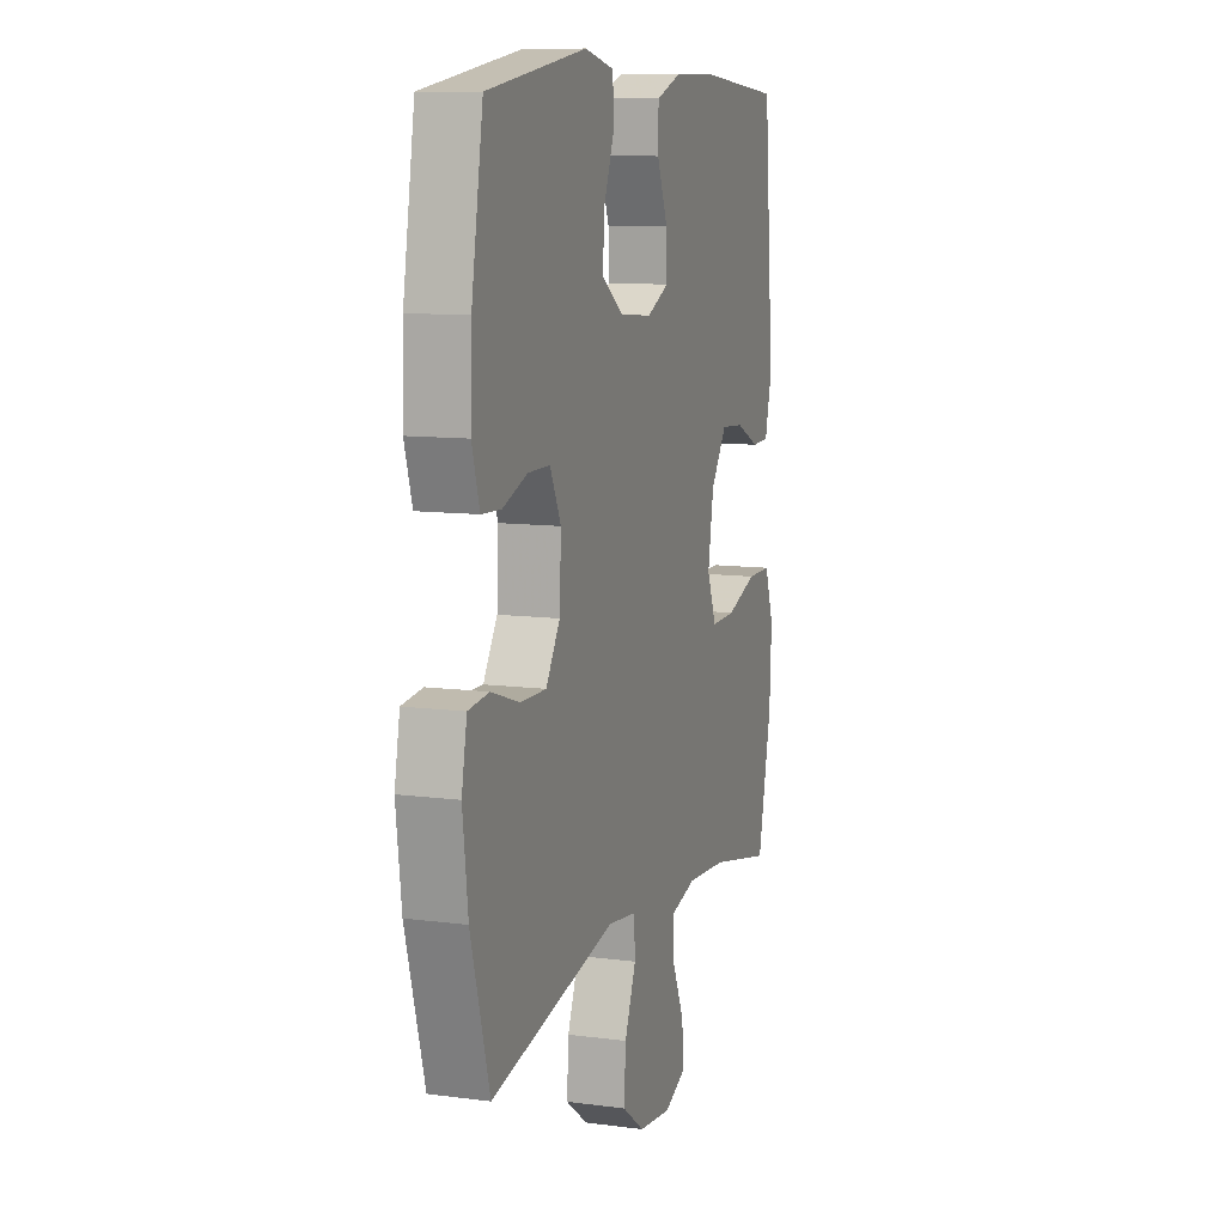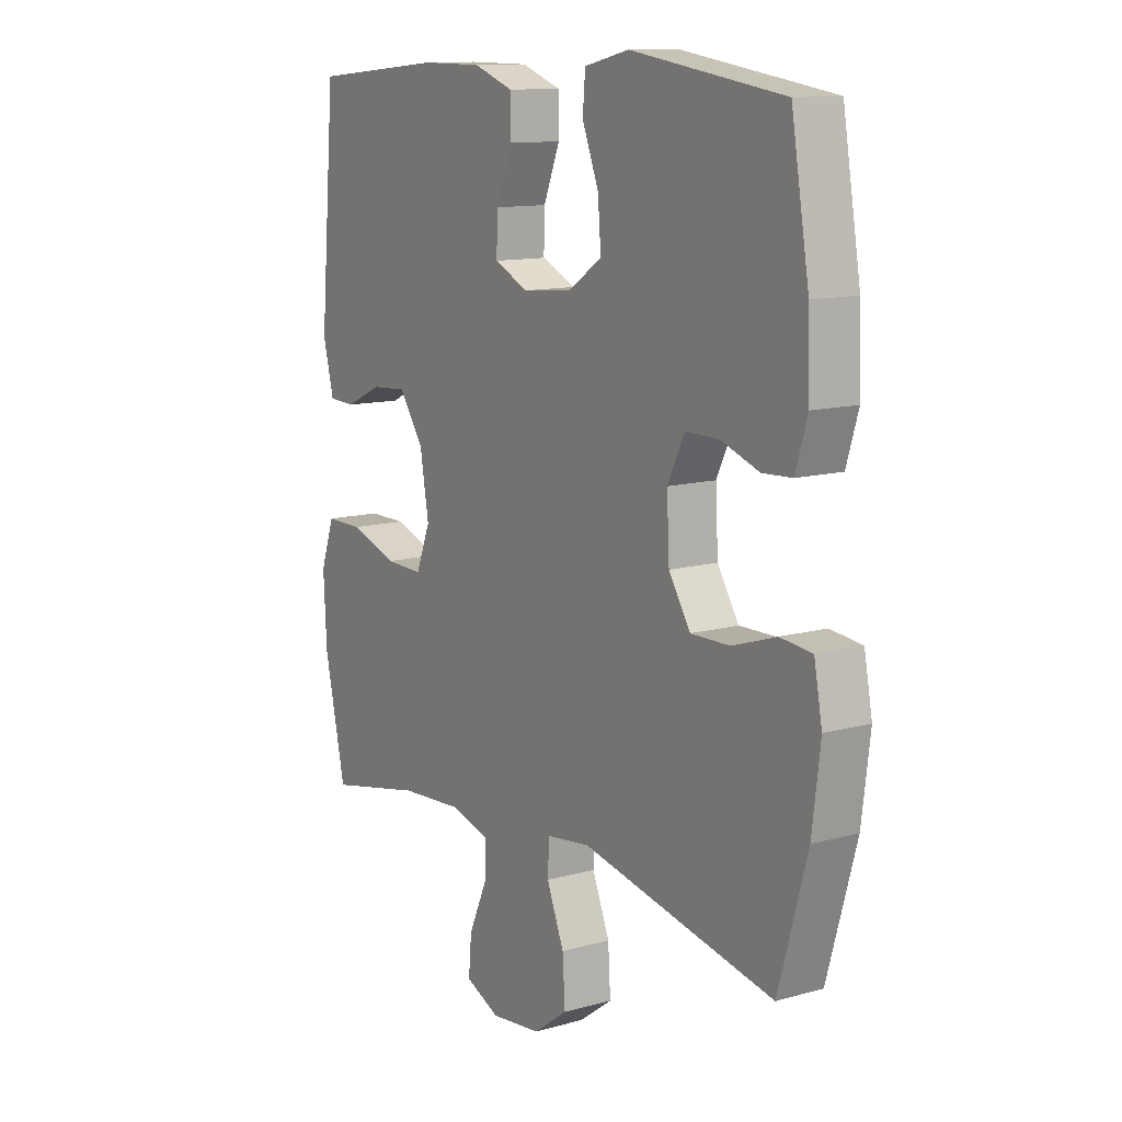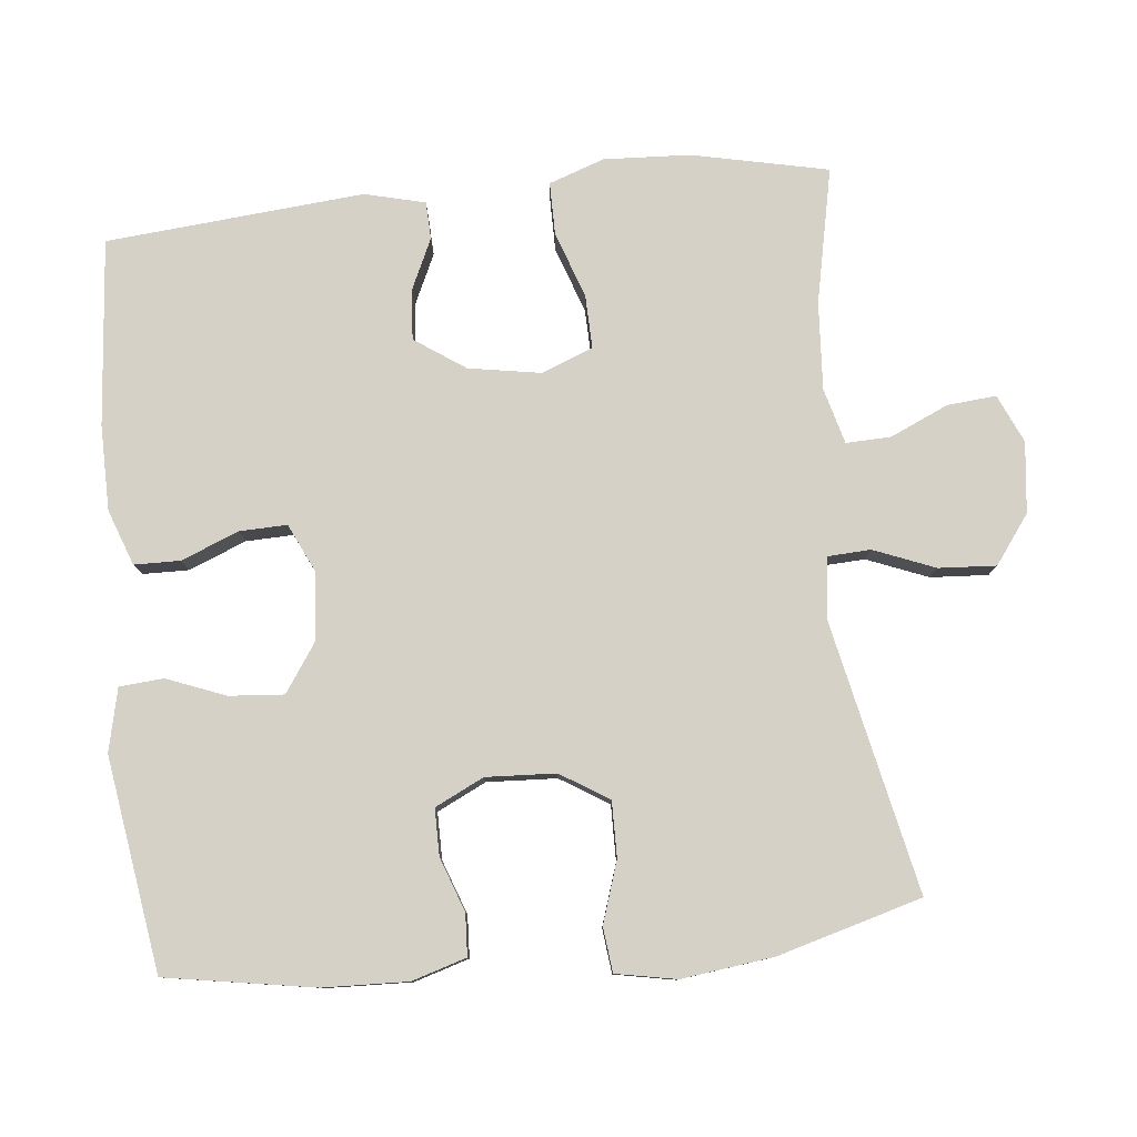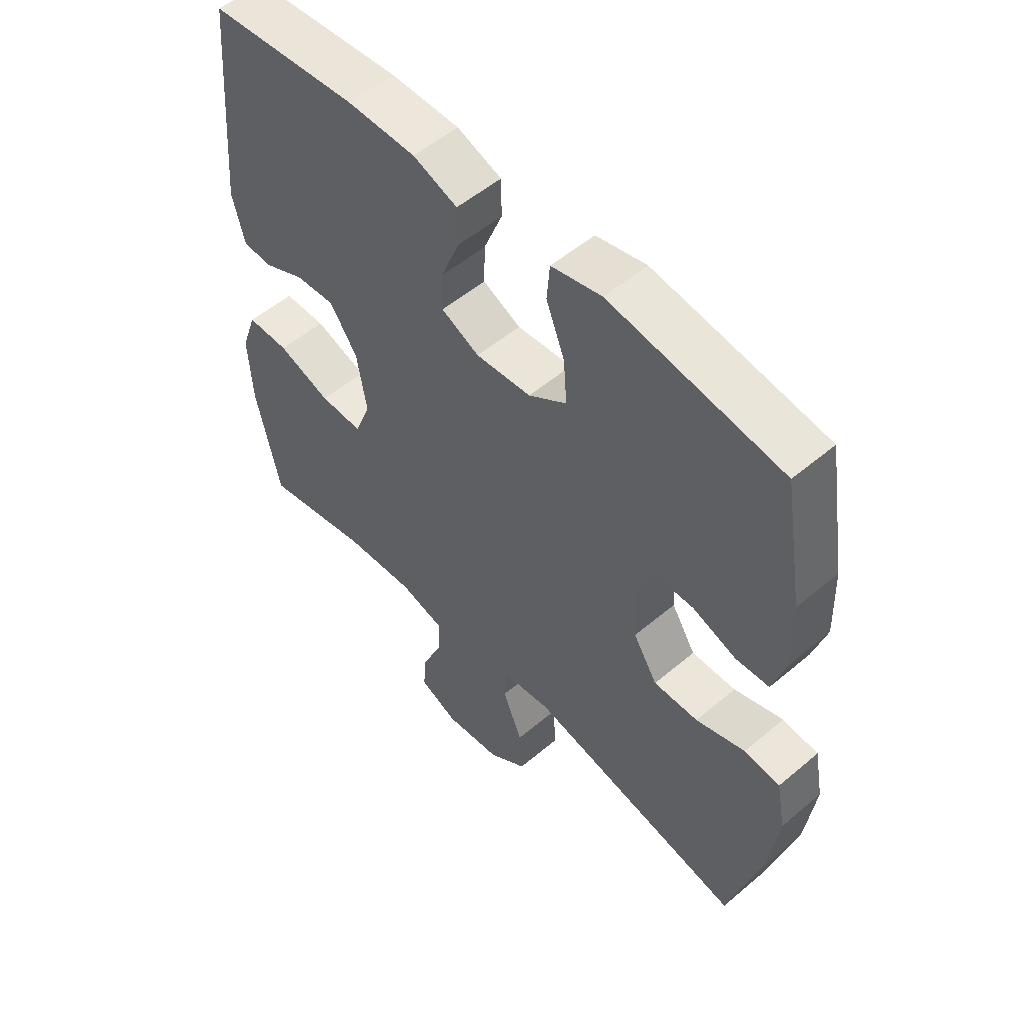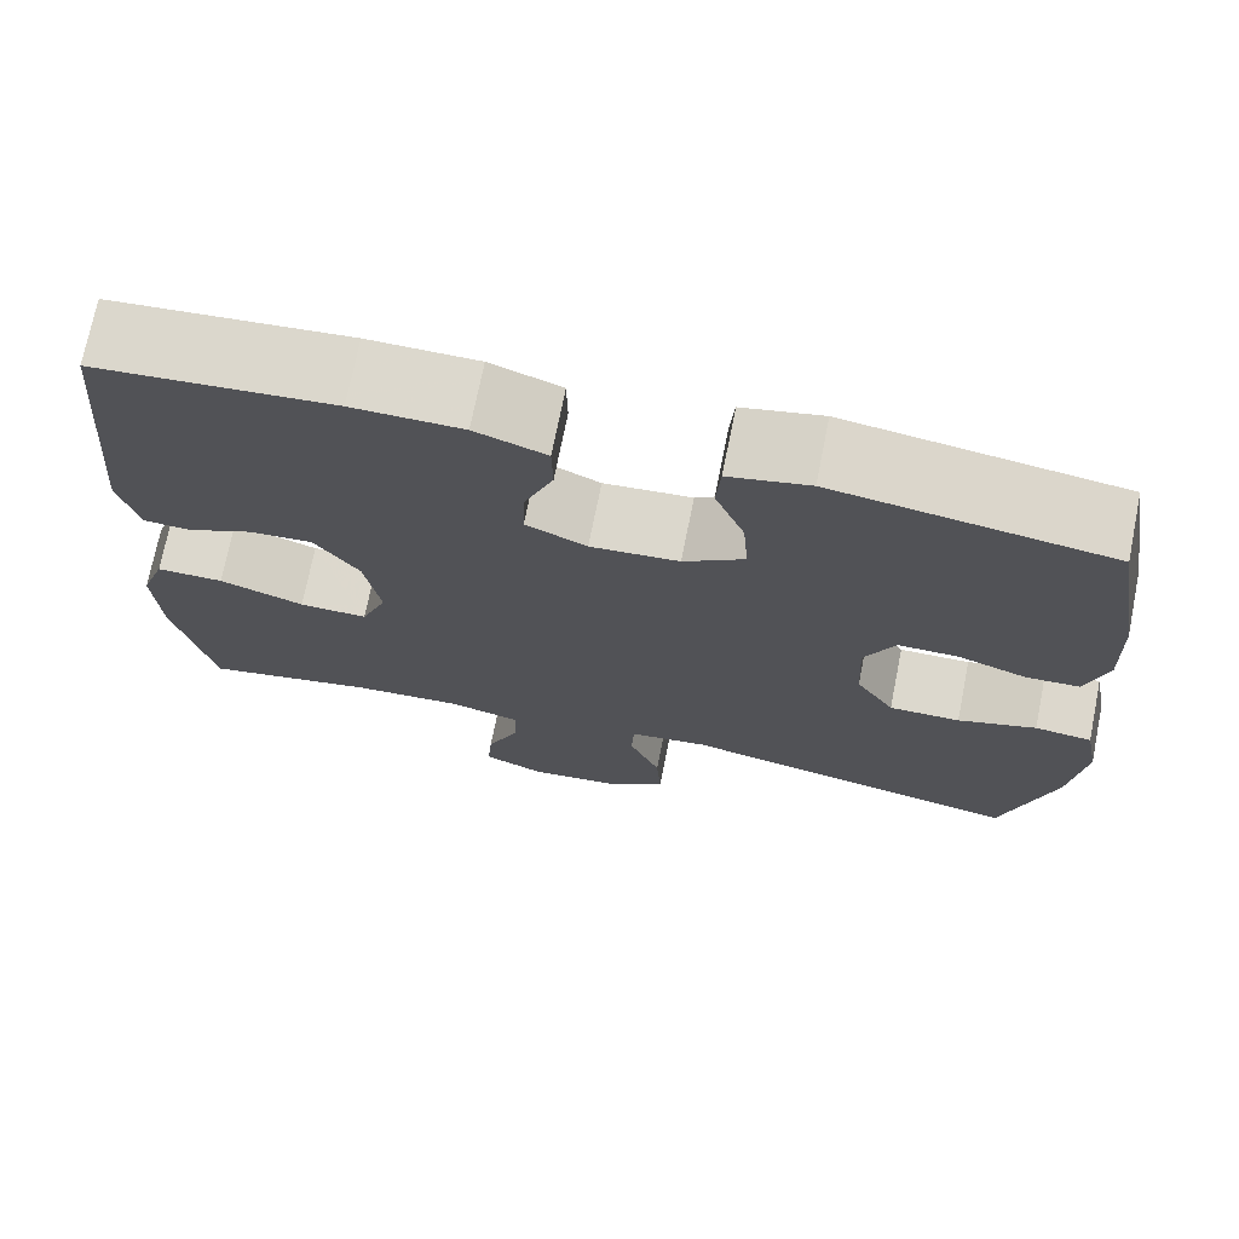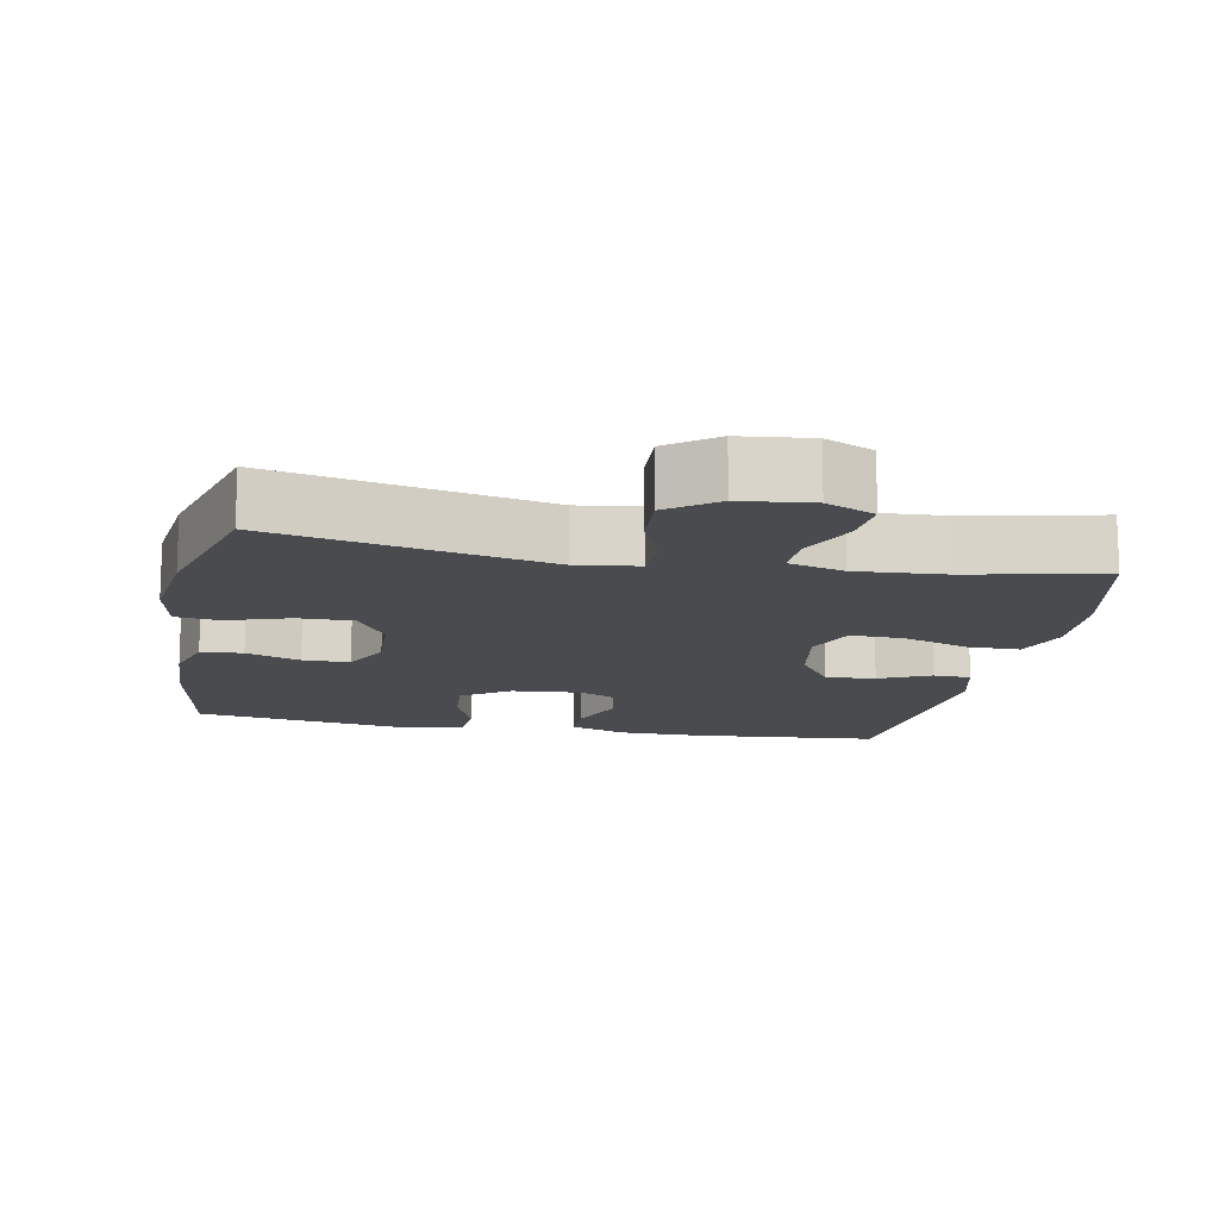
<metadata>
{"format":"obj","ext":"obj","renderer":"f3d","projection":"perspective","resolution":1024,"background":"white","views":[{"elev":10.2,"azim":108.6,"up":"+Z"},{"elev":12.0,"azim":56.4,"up":"+Z"},{"elev":79.6,"azim":84.1,"up":"+Y"},{"elev":53.7,"azim":48.0,"up":"+Z"},{"elev":72.4,"azim":11.3,"up":"+Z"},{"elev":-13.9,"azim":169.1,"up":"+Y"}]}
</metadata>
<code>
v -0.5 0.07 0.5
v -0.242 0.07 0.523
v -0.123 0.07 0.522
v -0.046 0.07 0.494
v -0.045 0.07 0.43
v -0.077 0.07 0.35
v -0.079 0.07 0.284
v -0.013 0.07 0.253
v 0.083 0.07 0.261
v 0.149 0.07 0.306
v 0.143 0.07 0.382
v 0.111 0.07 0.464
v 0.116 0.07 0.525
v 0.203 0.07 0.545
v 0.5 0.07 0.5
v 0.535 0.07 0.292
v 0.539 0.07 0.175
v 0.516 0.07 0.099
v 0.458 0.07 0.096
v 0.383 0.07 0.123
v 0.318 0.07 0.123
v 0.285 0.07 0.055
v 0.29 0.07 -0.042
v 0.332 0.07 -0.109
v 0.409 0.07 -0.108
v 0.494 0.07 -0.08
v 0.556 0.07 -0.087
v 0.572 0.07 -0.171
v 0.556 0.07 -0.3
v 0.5 0.07 -0.5
v 0.124 0.07 -0.42
v 0.038 0.07 -0.431
v 0.035 0.07 -0.49
v 0.069 0.07 -0.575
v 0.074 0.07 -0.655
v 0.007 0.07 -0.704
v -0.091 0.07 -0.715
v -0.158 0.07 -0.685
v -0.152 0.07 -0.617
v -0.116 0.07 -0.536
v -0.114 0.07 -0.474
v -0.191 0.07 -0.453
v -0.313 0.07 -0.461
v -0.5 0.07 -0.5
v -0.541 0.07 -0.311
v -0.547 0.07 -0.191
v -0.52 0.07 -0.114
v -0.447 0.07 -0.114
v -0.355 0.07 -0.146
v -0.281 0.07 -0.148
v -0.253 0.07 -0.077
v -0.27 0.07 0.024
v -0.318 0.07 0.094
v -0.387 0.07 0.089
v -0.458 0.07 0.056
v -0.51 0.07 0.058
v -0.531 0.07 0.142
v -0.5 0 0.5
v -0.242 0 0.523
v -0.123 0 0.522
v -0.046 0 0.494
v -0.045 0 0.43
v -0.077 0 0.35
v -0.079 0 0.284
v -0.013 0 0.253
v 0.083 0 0.261
v 0.149 0 0.306
v 0.143 0 0.382
v 0.111 0 0.464
v 0.116 0 0.525
v 0.203 0 0.545
v 0.5 0 0.5
v 0.535 0 0.292
v 0.539 0 0.175
v 0.516 0 0.099
v 0.458 0 0.096
v 0.383 0 0.123
v 0.318 0 0.123
v 0.285 0 0.055
v 0.29 0 -0.042
v 0.332 0 -0.109
v 0.409 0 -0.108
v 0.494 0 -0.08
v 0.556 0 -0.087
v 0.572 0 -0.171
v 0.556 0 -0.3
v 0.5 0 -0.5
v 0.124 0 -0.42
v 0.038 0 -0.431
v 0.035 0 -0.49
v 0.069 0 -0.575
v 0.074 0 -0.655
v 0.007 0 -0.704
v -0.091 0 -0.715
v -0.158 0 -0.685
v -0.152 0 -0.617
v -0.116 0 -0.536
v -0.114 0 -0.474
v -0.191 0 -0.453
v -0.313 0 -0.461
v -0.5 0 -0.5
v -0.541 0 -0.311
v -0.547 0 -0.191
v -0.52 0 -0.114
v -0.447 0 -0.114
v -0.355 0 -0.146
v -0.281 0 -0.148
v -0.253 0 -0.077
v -0.27 0 0.024
v -0.318 0 0.094
v -0.387 0 0.089
v -0.458 0 0.056
v -0.51 0 0.058
v -0.531 0 0.142
f 54 55 56 57
f 53 54 57 1
f 52 53 1 2
f 51 52 2 3
f 46 47 48 49
f 46 49 50
f 43 44 45 46
f 42 43 46 50
f 41 42 50 51
f 37 38 39 40
f 37 40 41
f 36 37 41
f 33 34 35 36
f 32 33 36 41
f 28 29 30 31
f 28 31 32
f 25 26 27 28
f 24 25 28 32
f 23 24 32 41
f 17 18 19 20
f 17 20 21
f 16 17 21
f 15 16 21
f 14 15 21 22
f 11 12 13 14
f 10 11 14 22
f 3 4 5 6
f 3 6 7
f 51 3 7
f 41 51 7 8
f 23 41 8 9
f 9 10 22 23
f 114 113 112 111
f 58 114 111 110
f 59 58 110 109
f 60 59 109 108
f 106 105 104 103
f 107 106 103
f 103 102 101 100
f 107 103 100 99
f 108 107 99 98
f 97 96 95 94
f 98 97 94
f 98 94 93
f 93 92 91 90
f 98 93 90 89
f 88 87 86 85
f 89 88 85
f 85 84 83 82
f 89 85 82 81
f 98 89 81 80
f 77 76 75 74
f 78 77 74
f 78 74 73
f 78 73 72
f 79 78 72 71
f 71 70 69 68
f 79 71 68 67
f 63 62 61 60
f 64 63 60
f 64 60 108
f 65 64 108 98
f 66 65 98 80
f 80 79 67 66
f 1 58 59 2
f 2 59 60 3
f 3 60 61 4
f 4 61 62 5
f 5 62 63 6
f 6 63 64 7
f 7 64 65 8
f 8 65 66 9
f 9 66 67 10
f 10 67 68 11
f 11 68 69 12
f 12 69 70 13
f 13 70 71 14
f 14 71 72 15
f 15 72 73 16
f 16 73 74 17
f 17 74 75 18
f 18 75 76 19
f 19 76 77 20
f 20 77 78 21
f 21 78 79 22
f 22 79 80 23
f 23 80 81 24
f 24 81 82 25
f 25 82 83 26
f 26 83 84 27
f 27 84 85 28
f 28 85 86 29
f 29 86 87 30
f 30 87 88 31
f 31 88 89 32
f 32 89 90 33
f 33 90 91 34
f 34 91 92 35
f 35 92 93 36
f 36 93 94 37
f 37 94 95 38
f 38 95 96 39
f 39 96 97 40
f 40 97 98 41
f 41 98 99 42
f 42 99 100 43
f 43 100 101 44
f 44 101 102 45
f 45 102 103 46
f 46 103 104 47
f 47 104 105 48
f 48 105 106 49
f 49 106 107 50
f 50 107 108 51
f 51 108 109 52
f 52 109 110 53
f 53 110 111 54
f 54 111 112 55
f 55 112 113 56
f 56 113 114 57
f 57 114 58 1

</code>
